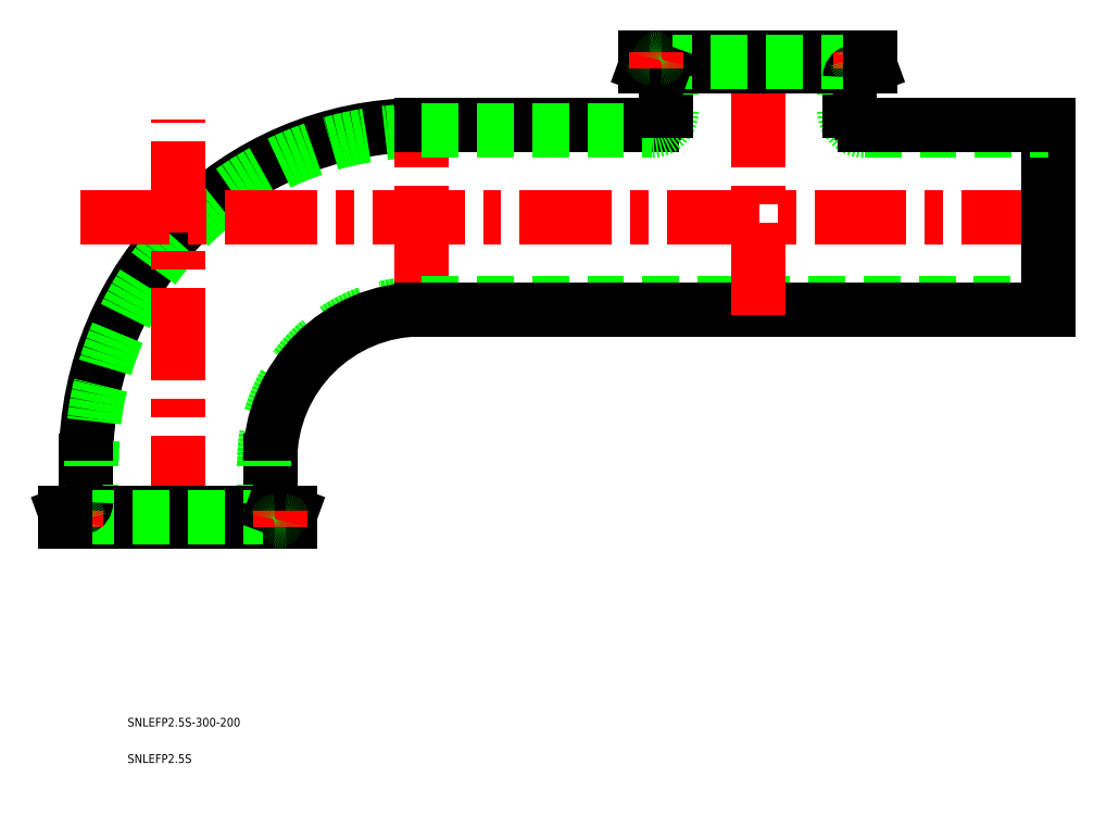
<metadata>
{"format":"dxf","ext":"dxf","renderer":"ezdxf+matplotlib","layout":"modelspace","background":"white","min_lineweight":24,"dpi":150}
</metadata>
<code>
0
SECTION
2
ENTITIES
0
TEXT
8
0
10
-17.42
20
-70.64
30
0
40
3
1
SNLEFP2.5S-300-200
0
TEXT
8
0
10
-17.42
20
-83.2
30
0
40
3
1
SNLEFP2.5S
0
ARC
8
0
10
84
20
21
30
0
40
115.7
50
90
51
180
0
ARC
8
0
10
84
20
21
30
0
40
113.7
50
90
51
180
0
ARC
8
0
10
84
20
21
30
0
40
54.25
50
90
51
180
0
ARC
8
0
10
84
20
21
30
0
40
52.25
50
90
51
180
0
LINE
8
CENTER
10
302
20
105
30
0
11
-33.75
21
105
31
0
0
LINE
8
0
10
-31.75
20
21
30
0
11
-31.75
21
6.798
31
0
0
LINE
8
0
10
-29.75
20
0
30
0
11
-29.75
21
21
31
0
0
LINE
8
0
10
31.75
20
21
30
0
11
31.75
21
6.798
31
0
0
LINE
8
0
10
29.75
20
0
30
0
11
29.75
21
21
31
0
0
LINE
8
CENTER
10
0
20
-2
30
0
11
-5.67e-14
21
138.7
31
0
0
LINE
8
CENTER
10
84
20
71.25
30
0
11
84
21
138.7
31
0
0
LINE
8
0
10
84
20
136.7
30
0
11
163.2
21
136.7
31
0
0
LINE
8
0
10
84
20
134.7
30
0
11
163.2
21
134.7
31
0
0
LINE
8
0
10
84
20
75.25
30
0
11
300
21
75.25
31
0
0
LINE
8
0
10
84
20
73.25
30
0
11
300
21
73.25
31
0
0
LINE
8
0
10
300
20
136.7
30
0
11
300
21
73.25
31
0
0
LINE
8
CENTER
10
200
20
71.25
30
0
11
200
21
162
31
0
0
ARC
8
0
10
163.2
20
141.7
30
0
40
5
50
270
51
0
0
ARC
8
0
10
163.2
20
141.7
30
0
40
7
50
270
51
0
0
LINE
8
0
10
168.2
20
141.7
30
0
11
168.2
21
153.2
31
0
0
LINE
8
0
10
170.2
20
160
30
0
11
170.2
21
141.7
31
0
0
ARC
8
0
10
236.7
20
141.7
30
0
40
5
50
180
51
270
0
ARC
8
0
10
236.7
20
141.7
30
0
40
7
50
180
51
270
0
LINE
8
0
10
231.7
20
141.7
30
0
11
231.7
21
153.2
31
0
0
LINE
8
0
10
229.7
20
160
30
0
11
229.7
21
141.7
31
0
0
LINE
8
0
10
236.7
20
134.7
30
0
11
300
21
134.7
31
0
0
LINE
8
0
10
236.7
20
136.7
30
0
11
300
21
136.7
31
0
0
LINE
8
0
10
238.7
20
157.1
30
0
11
233.1
21
155.1
31
0
0
LINE
8
0
10
238.7
20
157.1
30
0
11
161.2
21
157.1
31
0
0
LINE
8
0
10
238.7
20
160
30
0
11
161.2
21
160
31
0
0
LINE
8
0
10
164.7
20
158.4
30
0
11
235.2
21
158.4
31
0
0
ARC
8
0
10
166.2
20
153.2
30
0
40
2
50
0
51
70
0
ARC
8
0
10
164.7
20
159.6
30
0
40
1.2
50
191.5
51
348.5
0
LINE
8
0
10
161.2
20
157.1
30
0
11
166.9
21
155.1
31
0
0
LINE
8
0
10
161.2
20
160
30
0
11
161.2
21
157.1
31
0
0
ARC
8
0
10
162.8
20
159.2
30
0
40
0.8
50
11.54
51
90
0
LINE
8
CENTER
10
164.7
20
156.4
30
0
11
164.7
21
162
31
0
0
ARC
8
0
10
166.7
20
159.2
30
0
40
0.8
50
90
51
168.5
0
ARC
8
0
10
233.7
20
153.2
30
0
40
2
50
110
51
180
0
LINE
8
CENTER
10
235.2
20
156.4
30
0
11
235.2
21
162
31
0
0
ARC
8
0
10
233.3
20
159.2
30
0
40
0.8
50
11.54
51
90
0
ARC
8
0
10
237.2
20
159.2
30
0
40
0.8
50
90
51
168.5
0
ARC
8
0
10
235.2
20
159.6
30
0
40
1.2
50
191.5
51
348.5
0
LINE
8
0
10
238.7
20
160
30
0
11
238.7
21
157.1
31
0
0
LINE
8
0
10
-38.75
20
2.85
30
0
11
-33.07
21
4.919
31
0
0
LINE
8
0
10
-38.75
20
2.85
30
0
11
38.75
21
2.85
31
0
0
LINE
8
0
10
-38.75
20
-1.48e-14
30
0
11
38.75
21
1.48e-14
31
0
0
LINE
8
0
10
35.25
20
1.6
30
0
11
-35.25
21
1.6
31
0
0
ARC
8
0
10
33.75
20
6.798
30
0
40
2
50
180
51
250
0
ARC
8
0
10
35.25
20
0.4
30
0
40
1.2
50
11.54
51
168.5
0
LINE
8
0
10
38.75
20
2.85
30
0
11
33.07
21
4.919
31
0
0
LINE
8
0
10
38.75
20
1.48e-14
30
0
11
38.75
21
2.85
31
0
0
ARC
8
0
10
37.21
20
0.8
30
0
40
0.8
50
191.5
51
270
0
LINE
8
CENTER
10
35.25
20
3.6
30
0
11
35.25
21
-2
31
0
0
ARC
8
0
10
33.29
20
0.8
30
0
40
0.8
50
270
51
348.5
0
ARC
8
0
10
-33.75
20
6.798
30
0
40
2
50
290
51
1.14e-14
0
LINE
8
CENTER
10
-35.25
20
3.6
30
0
11
-35.25
21
-2
31
0
0
ARC
8
0
10
-33.29
20
0.8
30
0
40
0.8
50
191.5
51
270
0
ARC
8
0
10
-37.21
20
0.8
30
0
40
0.8
50
270
51
348.5
0
ARC
8
0
10
-35.25
20
0.4
30
0
40
1.2
50
11.54
51
168.5
0
LINE
8
0
10
-38.75
20
-1.48e-14
30
0
11
-38.75
21
2.85
31
0
0
ENDSEC
0
EOF

</code>
